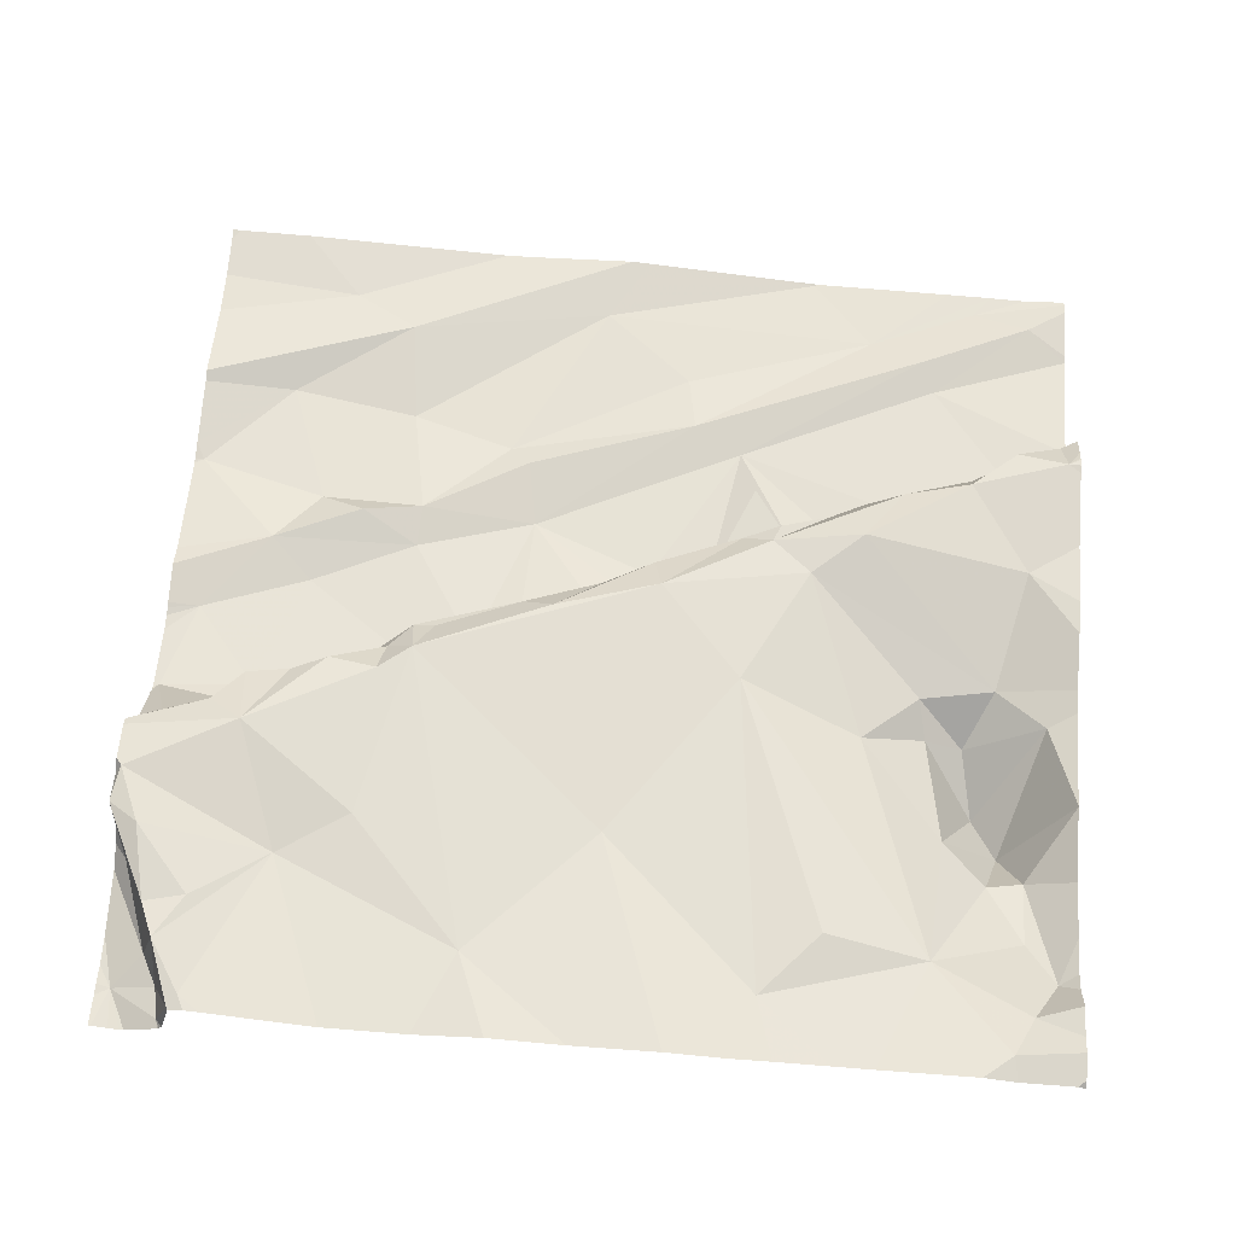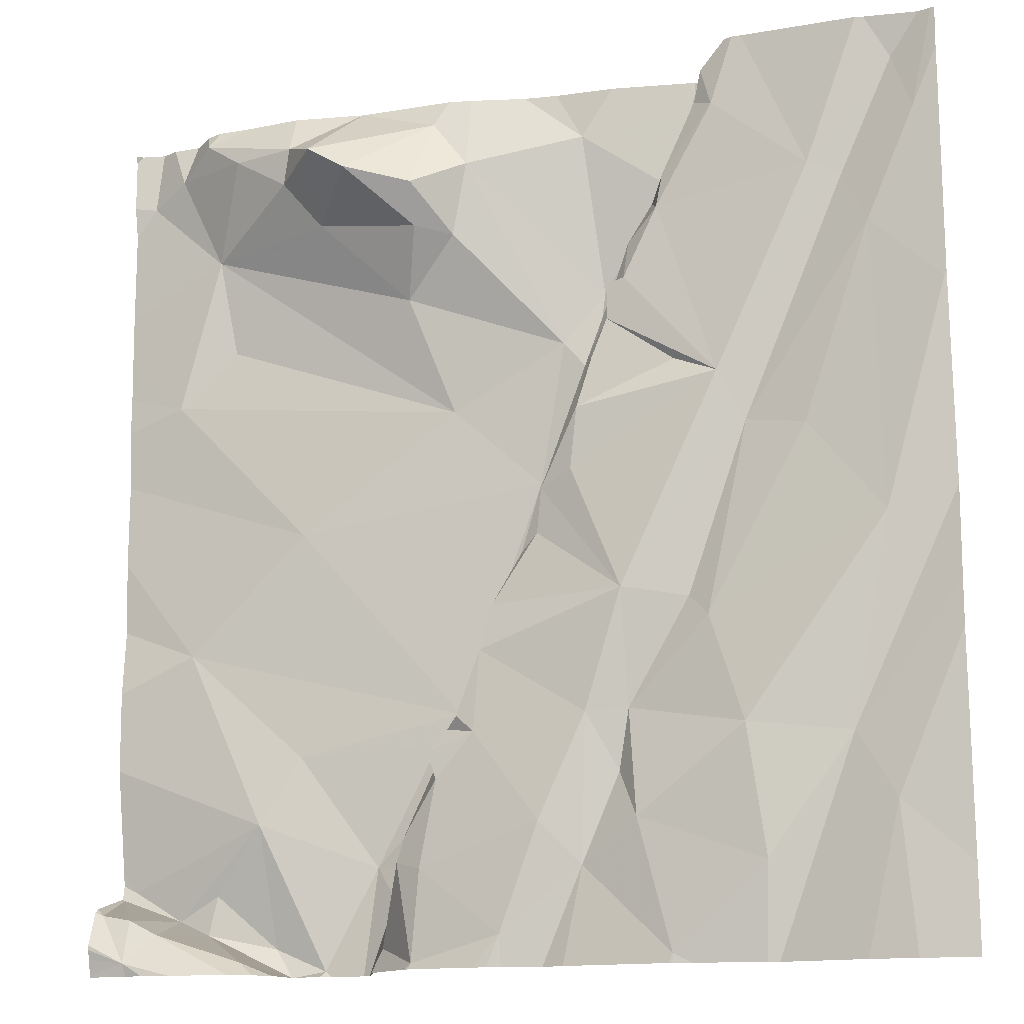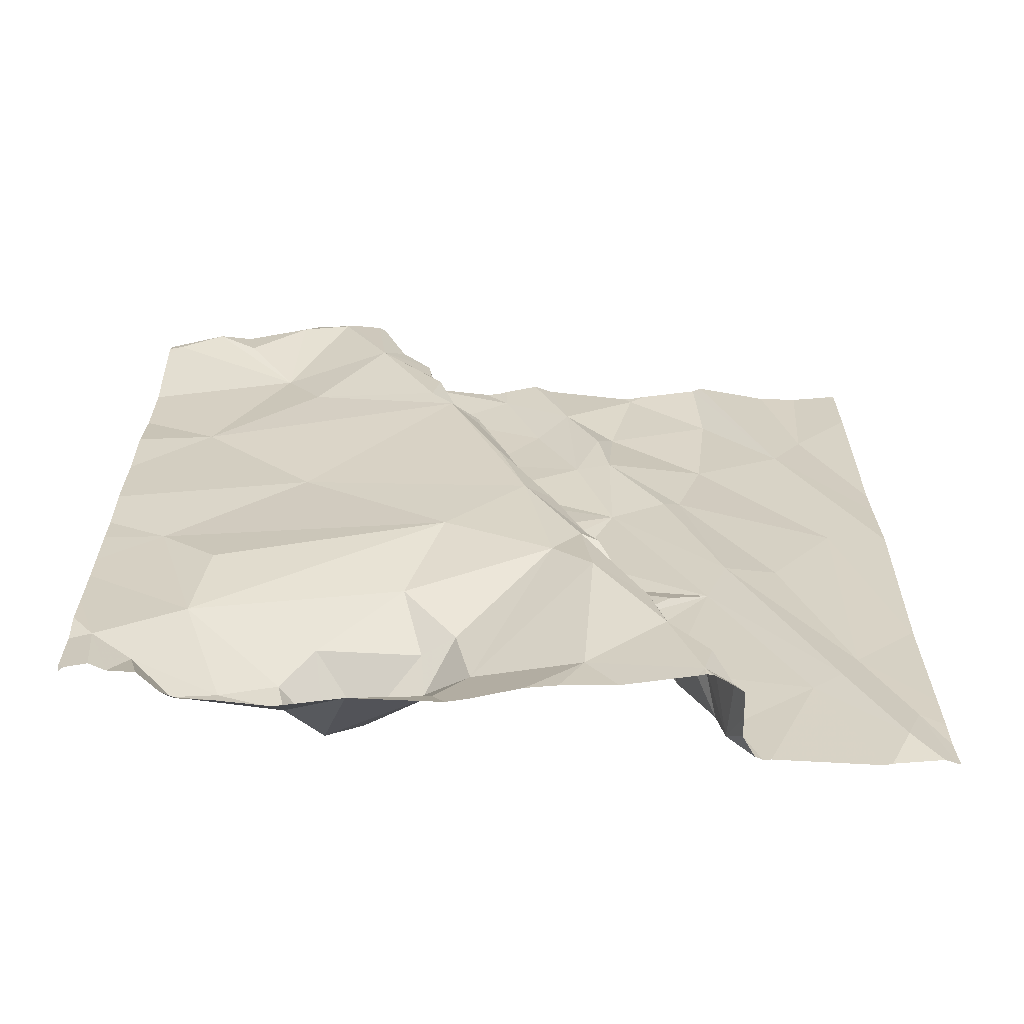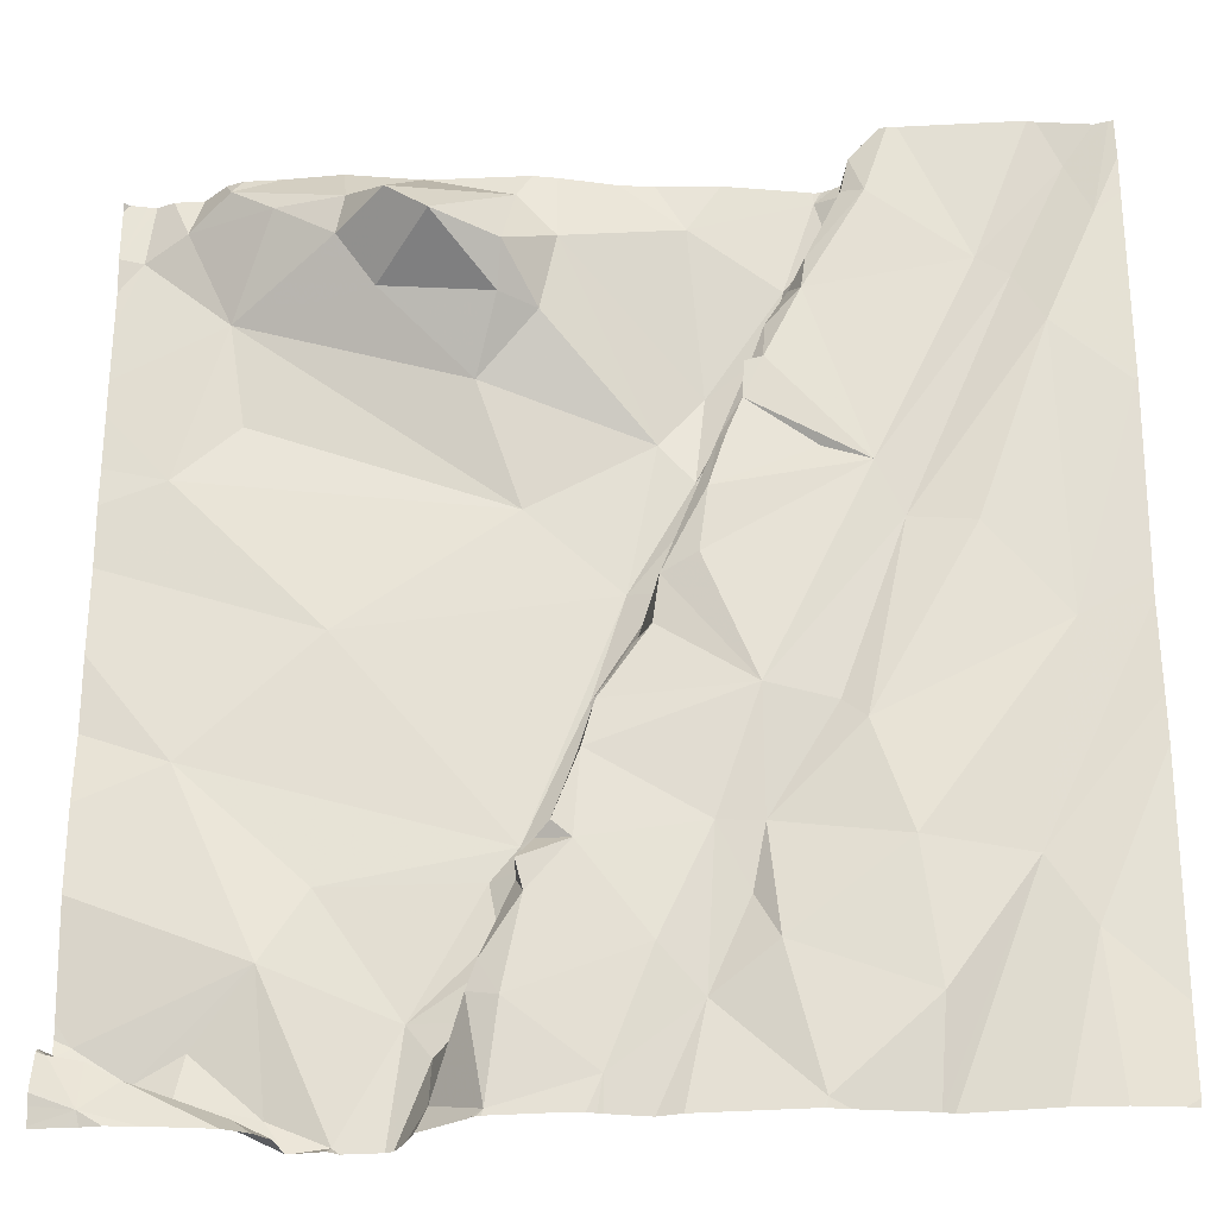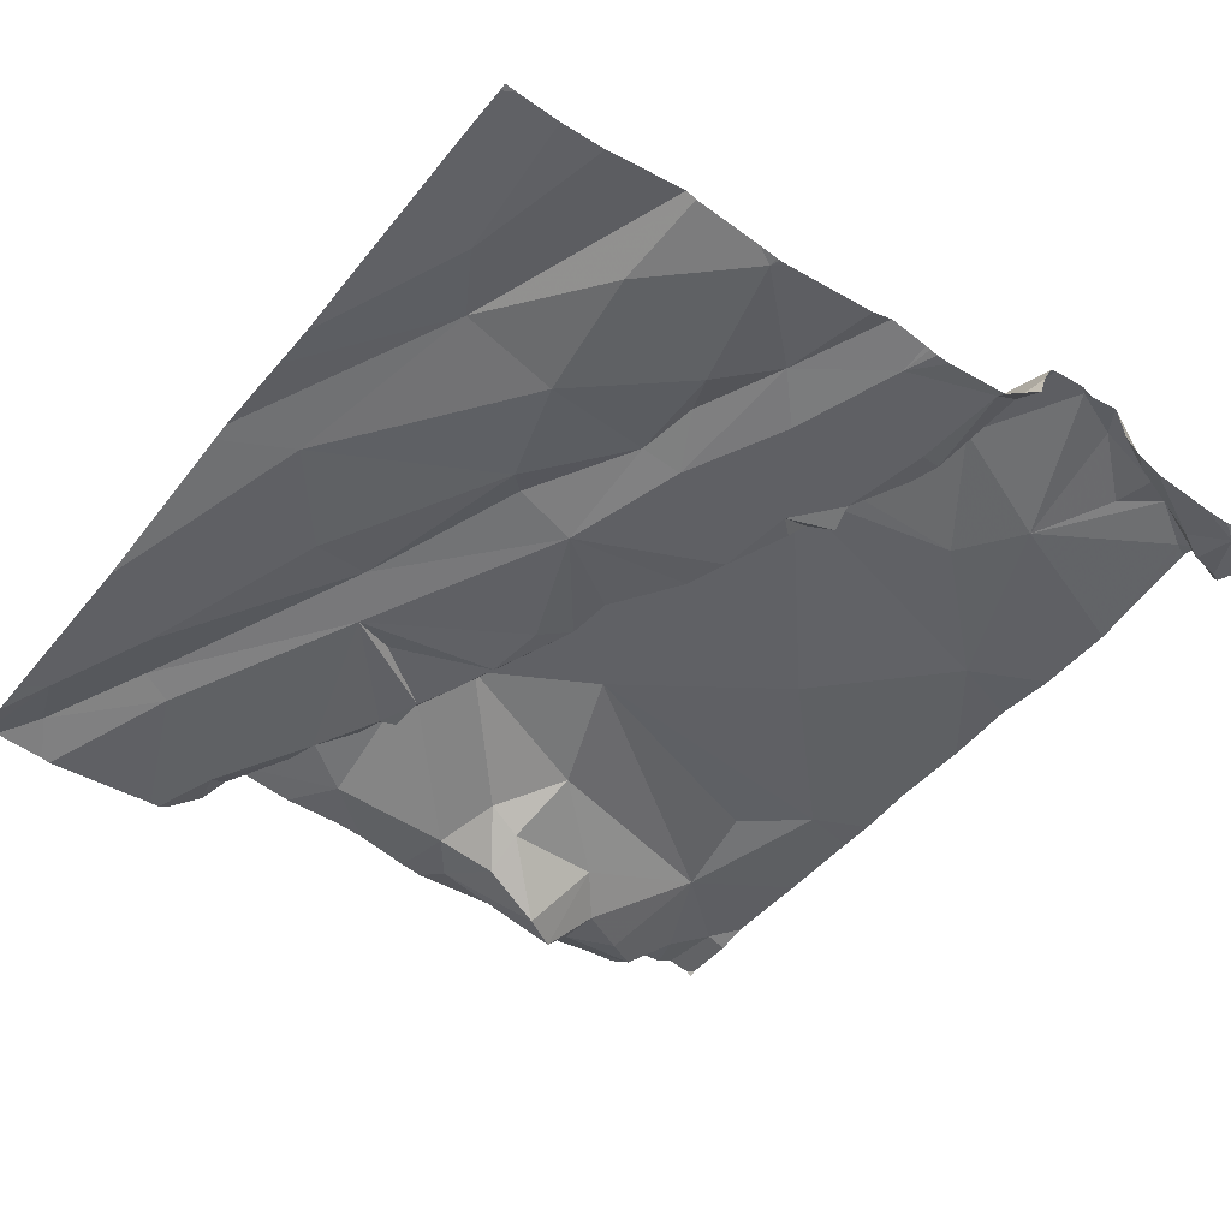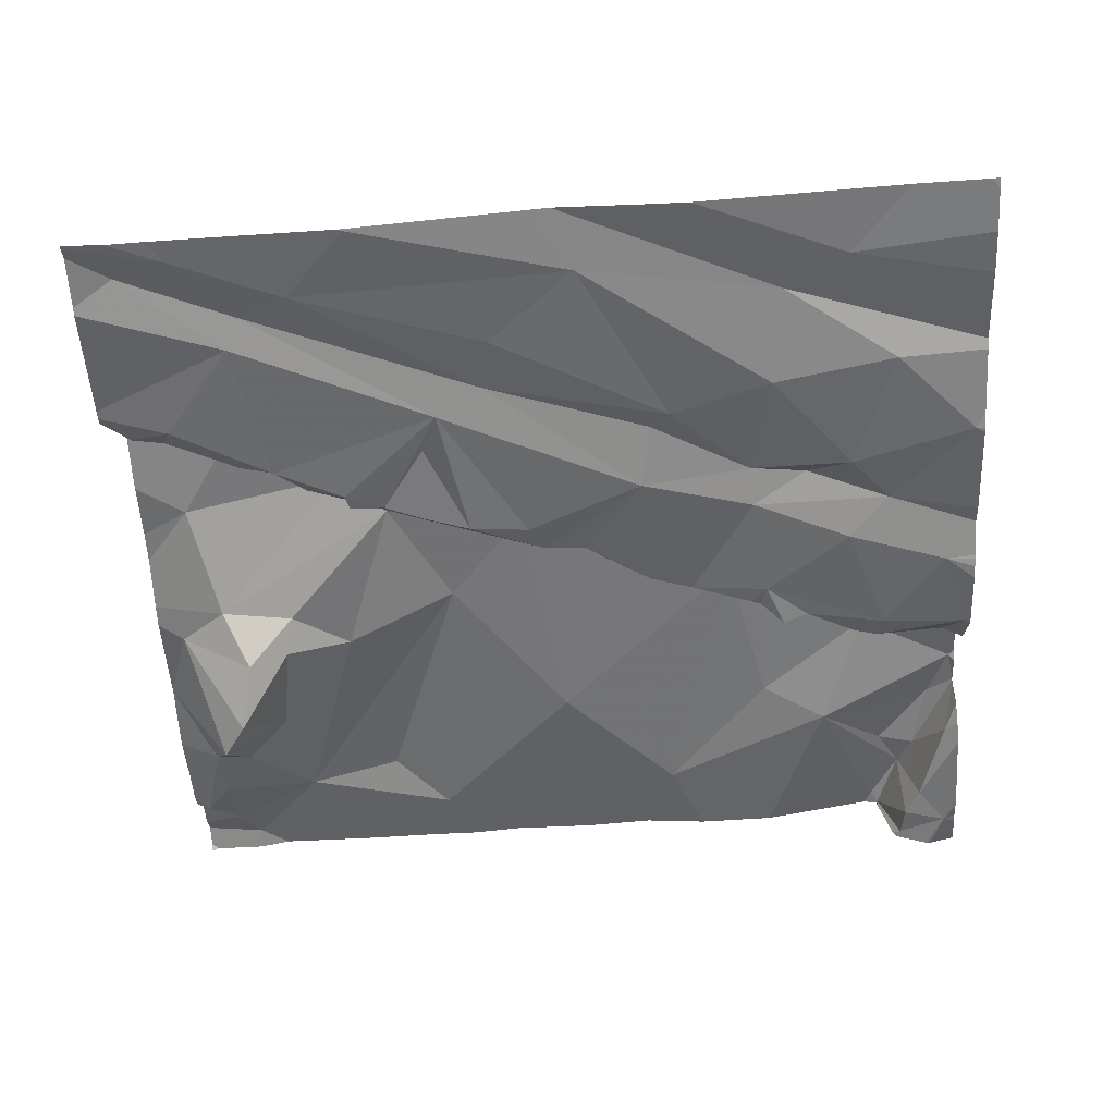
<metadata>
{"format":"obj","ext":"obj","renderer":"f3d","projection":"perspective","resolution":1024,"background":"white","views":[{"elev":64.1,"azim":94.3,"up":"+Z"},{"elev":-14.0,"azim":-162.3,"up":"+Y"},{"elev":24.9,"azim":179.6,"up":"+Z"},{"elev":-28.2,"azim":-179.2,"up":"+Y"},{"elev":-45.6,"azim":-37.0,"up":"+Z"},{"elev":-53.6,"azim":-86.7,"up":"+Z"}]}
</metadata>
<code>
v -80.15 298.1 501.2
v -80.13 298.1 501.2
v -80.52 296.5 501
v -80.5 298.1 501
v -78.76 296.4 501.2
v -80 296.5 501
v -80.07 296.2 501.1
v -80.26 296.4 501
v -79.08 298.1 501.1
v -79.51 296.2 501.1
v -79.7 296.3 501.1
v -79.53 296.4 501.1
v -79.2 298.1 501.1
v -79.8 298.1 501.2
v -79.91 298.1 501.2
v -80.24 298.1 501
v -79.73 298.1 501.2
v -80.09 298.1 501.2
v -79.88 296.4 501.1
v -79.48 296.4 501.1
v -80.11 298.1 501.2
v -80.44 296.7 501.1
v -79.41 296.3 501.2
v -79.49 296.5 501.1
v -79.36 298.1 501.1
v -80.13 298.1 501.2
v -79.61 298.1 501.1
v -79.45 296.4 501.2
v -78.91 296.3 501.2
v -78.84 296.2 501.1
v -79.36 298.1 501.1
v -80.42 296.2 501.1
v -80.25 296.2 501.1
v -80.63 298.1 501
v -80.06 296.2 501.1
v -80.27 296.2 501.1
v -80.2 298.1 501.2
v -79.68 296.2 501.1
v -78.78 296.3 501.2
v -80.04 296.2 501.1
v -79.49 296.4 501.2
v -79.84 296.2 501.1
v -80.2 298.1 501.1
v -79.51 296.5 501.2
v -78.84 296.3 501.2
v -79.09 296.2 501.2
v -79.41 296.4 501.3
v -79.36 298.1 501.1
v -78.77 296.4 501.3
v -78.9 296.3 501.3
v -78.79 296.4 501.3
v -80.22 298.1 501
v -79.24 296.2 501.3
v -79.36 296.4 501.3
v -78.97 296.3 501.3
v -78.99 296.4 501.3
v -79.13 296.3 501.3
v -79.1 296.5 501.2
v -80.52 298.1 501
v -79.98 297 501
v -79.87 297.2 501
v -79.8 297.2 501
v -80.23 296.7 501
v -79.79 297.1 501.1
v -78.76 296.3 501.2
v -79.65 296.7 501.1
v -79.56 296.6 501.1
v -79.57 296.6 501.1
v -80.19 297.4 501
v -79.89 297.3 501
v -80.53 297.1 501
v -80.51 297.7 501
v -80.37 297.3 501
v -78.76 296.2 501.1
v -80.11 296.9 501.1
v -80.16 296.9 501
v -80.24 297.3 501
v -79.89 296.7 501.1
v -79.98 296.7 501.1
v -79.75 297.1 501.1
v -79.69 296.9 501.1
v -79.67 296.9 501.1
v -79.96 296.6 501.1
v -79.56 296.6 501.1
v -79.57 296.7 501.2
v -79.59 296.7 501.1
v -79.62 296.7 501.1
v -79.66 296.9 501.1
v -79.79 296.5 501.1
v -79.63 296.7 501.2
v -79.81 297.2 501.2
v -79.76 297.1 501.2
v -79.52 296.6 501.3
v -79.71 297 501.1
v -79.69 297 501.2
v -79.57 296.7 501.2
v -79.89 297.4 501.2
v -79.68 297 501.3
v -80.06 296.2 501.1
v -79.69 296.2 501.1
v -79.7 296.2 501.1
v -79.79 296.2 501.1
v -79.62 296.8 501.2
v -79.74 297.2 501.2
v -79.5 296.5 501.2
v -79.19 296.7 501.3
v -78.93 296.9 501.2
v -80.45 296.2 501.1
v -80.11 296.2 501.1
v -79.5 296.7 501.3
v -79.56 296.8 501.3
v -79.55 297.4 501.2
v -79.2 297.2 501.2
v -78.76 296.3 501.1
v -78.76 296.2 501.1
v -80.61 297.9 501
v -78.76 296.3 501.2
v -80.46 297.8 501
v -80.57 298 501
v -80.02 297.7 501.1
v -79.97 297.6 501
v -80 297.7 501
v -80.15 298 501
v -80.19 298 501
v -80.17 298.1 501
v -79.91 297.5 501
v -79.92 297.4 501
v -79.96 297.5 501
v -79.96 297.6 501
v -79.38 297.9 501
v -79.3 298 501
v -79.27 297.8 501.1
v -80.39 297.8 501
v -80.07 297.8 501
v -80 297.6 501
v -80.09 297.4 501
v -80.08 297.8 501
v -80.05 297.8 501.1
v -80.06 297.8 501.1
v -80.66 297.5 501
v -79.58 297.8 501.1
v -79.51 297.9 501
v -79.5 297.8 501.1
v -79.21 298 501.1
v -79.2 297.9 501.1
v -79.97 297.6 501.2
v -79.54 298.1 501.1
v -80.08 297.9 501.2
v -80.13 297.9 501.1
v -79.07 298 501.1
v -79.62 298 501.1
v -80.14 298 501.2
v -78.99 297.8 501.2
v -80.05 297.9 501.2
v -80.11 298.1 501.2
v -80.02 297.7 501.2
v -78.9 298 501.2
v -78.81 298 501.2
v -79.86 298 501.2
v -79.89 297.7 501.2
v -79.46 297.7 501.2
v -79.91 297.5 501.2
v -79.87 297.5 501.2
v -79.8 297.6 501.2
v -80.18 298.1 501.2
v -80.07 296.2 501.1
v -78.89 297.5 501.2
v -79.65 296.2 501.1
v -79.51 296.2 501.1
v -80.55 296.2 501.1
v -79.02 297.6 501.2
v -78.76 296.3 501.1
v -78.98 298.1 501.1
v -80.64 296.2 501.1
v -80.67 296.4 501.1
v -80.67 296.2 501.1
v -80.26 298.1 501
v -80.67 296.9 501
v -80.67 296.8 501
v -80.67 297.1 501
v -80.67 297.2 501
v -80.67 297.9 501
v -80.67 298 501
v -80.67 297.5 501
v -80.67 297.6 501
v -80.67 297.8 501
v -80.67 297.5 501
v -80.19 298.1 501.1
v -79.93 298.1 501.2
v -78.76 296.4 501.3
v -78.76 296.4 501.3
v -78.76 296.4 501.3
v -78.76 296.4 501.3
v -78.76 296.7 501.2
v -78.76 296.4 501.3
v -78.76 296.4 501.3
v -78.76 297 501.3
v -78.76 296.8 501.2
v -78.76 296.4 501.3
v -78.76 297.1 501.2
v -78.76 297.3 501.3
v -78.76 297.6 501.2
v -78.76 297.5 501.2
v -78.76 297.9 501.2
v -78.76 297.8 501.2
v -78.76 297.7 501.2
v -78.76 298 501.2
v -78.76 297.4 501.2
v -78.76 298.1 501.2
v -79.49 296.2 501.1
v -79.5 296.2 501.1
v -78.95 296.2 501.1
v -79.08 296.2 501.1
v -79.49 296.2 501.1
v -78.85 296.2 501.1
v -78.89 296.2 501.1
v -78.82 296.2 501.1
v -79.39 296.2 501.2
v -79.12 296.2 501.2
v -79.16 296.2 501.2
v -79.24 296.2 501.3
v -79.26 296.2 501.3
v -79.35 296.2 501.3
v -79.37 296.2 501.2
v -79.34 296.2 501.3
v -79.18 296.2 501.3
v -79.17 296.2 501.3
v -79.17 296.2 501.3
v -79.17 296.2 501.3
v -78.76 296.2 501.1
v -80.58 296.2 501.1
v -80.66 296.2 501.1
v -80.67 296.2 501.1
v -79.57 298.1 501.1
v -78.97 298.1 501.2
v -78.92 298.1 501.2
v -79 298.1 501.1
v -78.86 298.1 501.2
v -78.82 298.1 501.2
v -80.66 298.1 501
v -80.67 298.1 501
v -80.63 298.1 501
v -80.63 298.1 501
v -78.81 298.1 501.2
v -78.77 298.1 501.2
v -78.76 298.1 501.2
f 170 175 231
f 6 8 7
f 11 10 12
f 10 11 168
f 242 119 34
f 241 183 240
f 101 19 102
f 20 12 10
f 240 116 119
f 109 8 33
f 22 3 108
f 239 158 207
f 23 20 10
f 19 7 40
f 19 6 7
f 20 24 12
f 238 157 158
f 237 173 235
f 236 157 238
f 212 29 213
f 33 22 36
f 215 30 216
f 235 173 157
f 214 10 210
f 213 29 46
f 39 30 172
f 234 147 25
f 189 159 15
f 41 20 28
f 44 20 41
f 23 10 214
f 30 39 45
f 29 30 45
f 213 46 219
f 23 47 28
f 27 151 147
f 23 28 20
f 50 45 49
f 29 45 50
f 223 23 224
f 54 47 223
f 47 41 28
f 46 29 55
f 51 50 49
f 17 159 151
f 57 56 58
f 222 54 225
f 2 155 21
f 58 56 50
f 227 55 228
f 228 57 229
f 57 53 226
f 56 57 55
f 50 56 55
f 50 55 29
f 41 47 54
f 45 39 49
f 49 39 5
f 212 30 29
f 58 54 53
f 57 58 53
f 62 61 60
f 63 22 8
f 64 62 60
f 3 22 178
f 67 66 68
f 6 63 8
f 69 61 70
f 71 73 72
f 211 10 169
f 180 71 181
f 76 75 77
f 77 73 76
f 69 77 60
f 73 71 76
f 60 61 69
f 75 60 77
f 22 63 71
f 79 78 60
f 75 76 79
f 76 63 79
f 191 49 190
f 81 80 64
f 82 81 60
f 64 60 81
f 60 78 82
f 82 78 66
f 70 61 62
f 63 76 71
f 63 6 79
f 79 60 75
f 6 19 83
f 67 68 84
f 83 78 79
f 44 84 24
f 84 85 86
f 82 87 88
f 79 6 83
f 66 89 12
f 19 89 78
f 84 68 24
f 81 82 88
f 83 19 78
f 68 66 12
f 67 84 86
f 87 86 90
f 87 82 66
f 78 89 66
f 11 12 89
f 66 67 86
f 19 11 89
f 90 88 87
f 62 64 92
f 64 80 92
f 90 81 88
f 84 44 93
f 87 66 86
f 24 20 44
f 93 85 84
f 81 94 80
f 12 24 68
f 92 80 95
f 85 96 90
f 91 92 98
f 94 81 90
f 98 92 95
f 62 91 97
f 95 94 90
f 91 62 92
f 80 94 95
f 90 86 85
f 98 95 103
f 96 85 93
f 44 41 105
f 106 58 107
f 194 51 195
f 26 155 2
f 210 10 211
f 51 49 196
f 18 155 159
f 90 103 95
f 54 93 105
f 58 106 54
f 44 105 93
f 111 110 106
f 103 111 98
f 41 54 105
f 111 96 110
f 90 96 111
f 104 91 98
f 104 113 112
f 110 54 106
f 93 110 96
f 111 103 90
f 104 98 111
f 111 113 104
f 54 110 93
f 107 111 106
f 107 58 194
f 38 11 100
f 113 107 200
f 113 111 107
f 51 58 50
f 42 19 40
f 77 69 118
f 121 120 122
f 124 123 125
f 127 126 128
f 128 121 129
f 131 130 132
f 134 133 69
f 135 121 122
f 137 134 138
f 139 138 122
f 69 135 134
f 138 134 122
f 133 134 124
f 181 140 184
f 72 140 71
f 69 136 128
f 69 70 136
f 121 135 129
f 128 135 69
f 70 126 127
f 129 135 128
f 185 72 186
f 133 118 69
f 123 124 137
f 134 137 124
f 77 72 73
f 190 49 5
f 116 118 119
f 118 133 119
f 126 70 62
f 142 141 143
f 144 131 145
f 146 121 126
f 142 143 130
f 126 97 146
f 40 7 35
f 147 142 130
f 72 77 118
f 177 124 16
f 131 132 145
f 72 116 182
f 134 135 122
f 121 128 126
f 72 118 116
f 131 147 130
f 137 148 123
f 70 127 136
f 127 128 136
f 119 133 4
f 146 120 121
f 139 148 137
f 120 139 122
f 137 138 139
f 148 149 123
f 144 145 150
f 97 126 62
f 142 151 141
f 147 151 142
f 149 152 125
f 125 123 149
f 130 143 132
f 155 152 154
f 145 132 153
f 148 139 156
f 156 154 148
f 152 149 154
f 158 157 153
f 153 157 150
f 156 120 146
f 160 151 159
f 153 150 145
f 143 141 161
f 156 139 120
f 154 160 159
f 146 162 163
f 160 164 151
f 162 146 97
f 163 156 146
f 161 112 153
f 153 132 161
f 141 151 164
f 154 159 155
f 157 173 150
f 148 154 149
f 143 161 132
f 141 164 161
f 112 161 164
f 97 91 104
f 21 155 18
f 205 153 206
f 35 7 99
f 97 163 162
f 160 156 163
f 163 164 160
f 97 104 163
f 164 163 104
f 104 112 164
f 112 171 153
f 153 171 167
f 112 167 171
f 156 160 154
f 112 113 167
f 153 167 202
f 167 113 201
f 36 22 32
f 16 125 52
f 131 144 48
f 144 150 173
f 43 165 37
f 144 173 9
f 147 131 31
f 37 155 1
f 155 165 152
f 152 165 125
f 17 151 27
f 18 159 189
f 27 147 234
f 235 157 236
f 15 159 14
f 238 158 239
f 239 207 244
f 14 159 17
f 175 3 179
f 175 176 174
f 32 22 108
f 5 39 65
f 178 22 180
f 179 3 178
f 33 8 22
f 65 39 117
f 180 22 71
f 117 39 172
f 181 71 140
f 182 116 183
f 1 155 26
f 74 30 217
f 183 116 240
f 184 140 187
f 185 140 72
f 99 7 166
f 115 30 74
f 186 72 182
f 114 30 115
f 187 140 185
f 240 119 242
f 100 11 101
f 172 30 114
f 102 19 42
f 192 49 191
f 193 49 192
f 25 147 31
f 194 58 51
f 101 11 19
f 195 51 199
f 196 49 193
f 109 7 8
f 197 107 198
f 13 144 9
f 9 173 237
f 198 107 194
f 199 51 196
f 166 7 109
f 200 107 197
f 201 113 200
f 169 10 168
f 202 167 203
f 168 11 38
f 37 165 155
f 203 167 208
f 204 158 205
f 108 3 170
f 205 158 153
f 43 125 165
f 206 153 202
f 207 158 204
f 170 3 175
f 174 176 232
f 208 167 201
f 244 209 245
f 188 125 43
f 216 30 212
f 217 30 215
f 218 23 214
f 34 119 243
f 219 46 220
f 31 131 48
f 220 46 227
f 221 53 222
f 48 144 13
f 222 53 54
f 223 47 23
f 52 125 188
f 224 23 218
f 225 54 223
f 226 53 221
f 59 119 4
f 227 46 55
f 4 133 177
f 228 55 57
f 16 124 125
f 229 57 226
f 230 74 217
f 231 175 174
f 232 176 233
f 177 133 124
f 243 119 59
f 244 207 209
f 245 209 246

</code>
